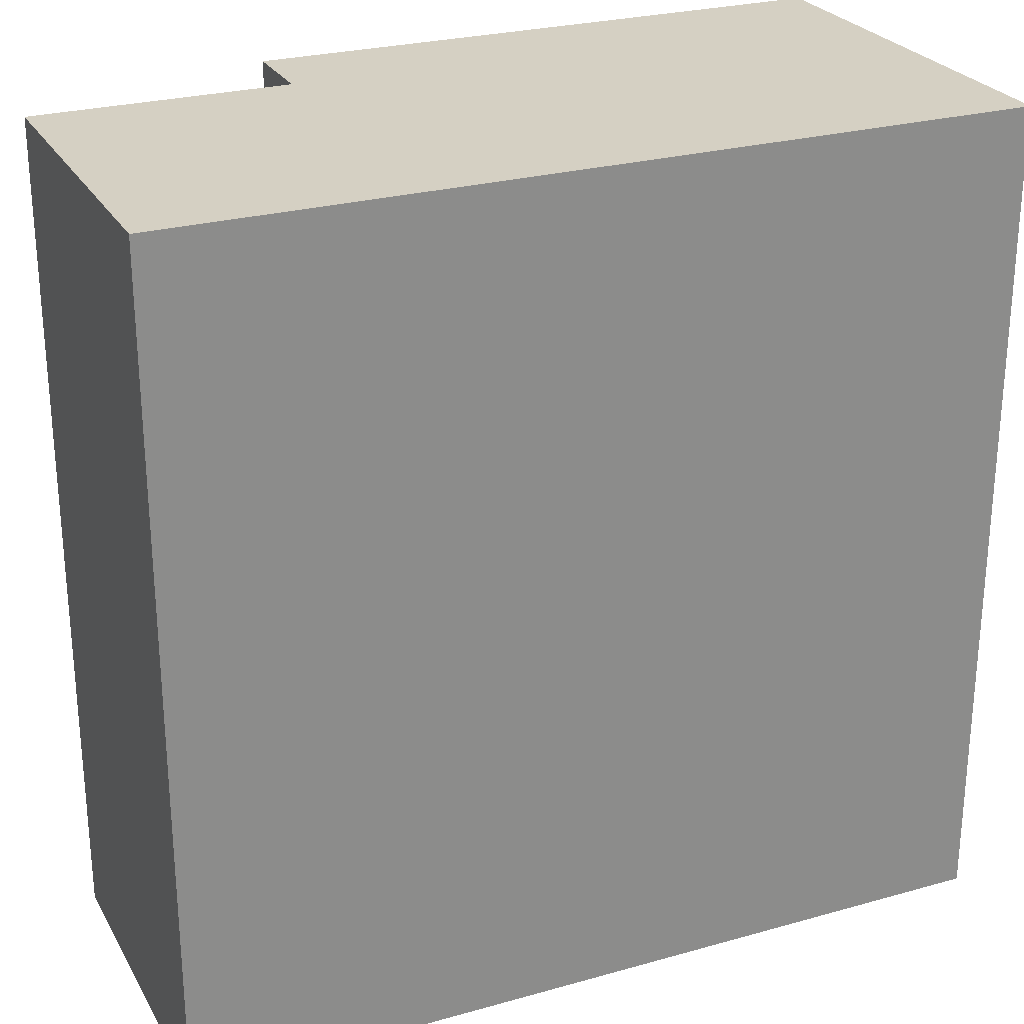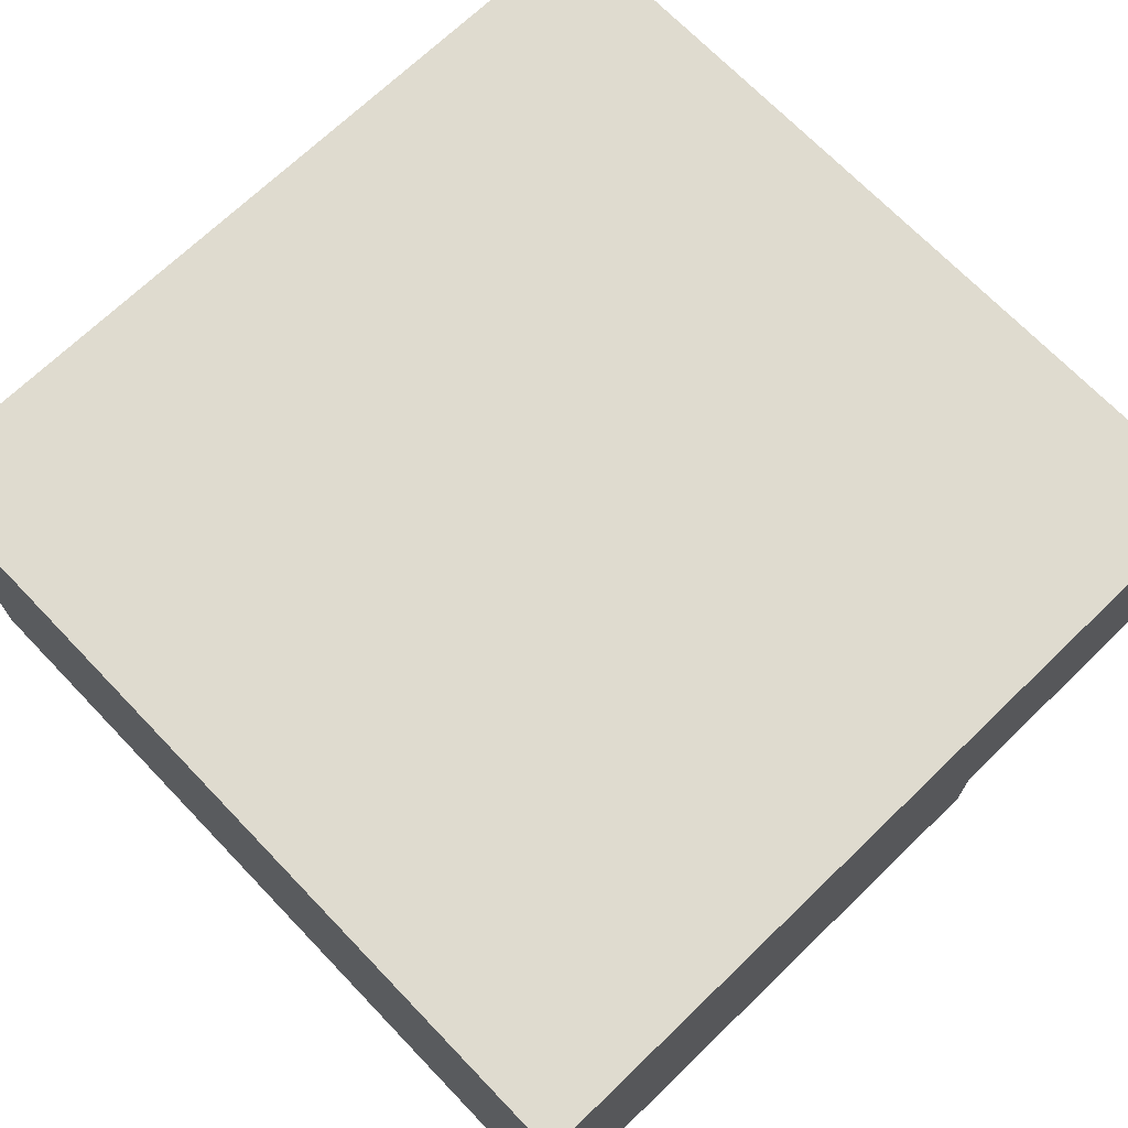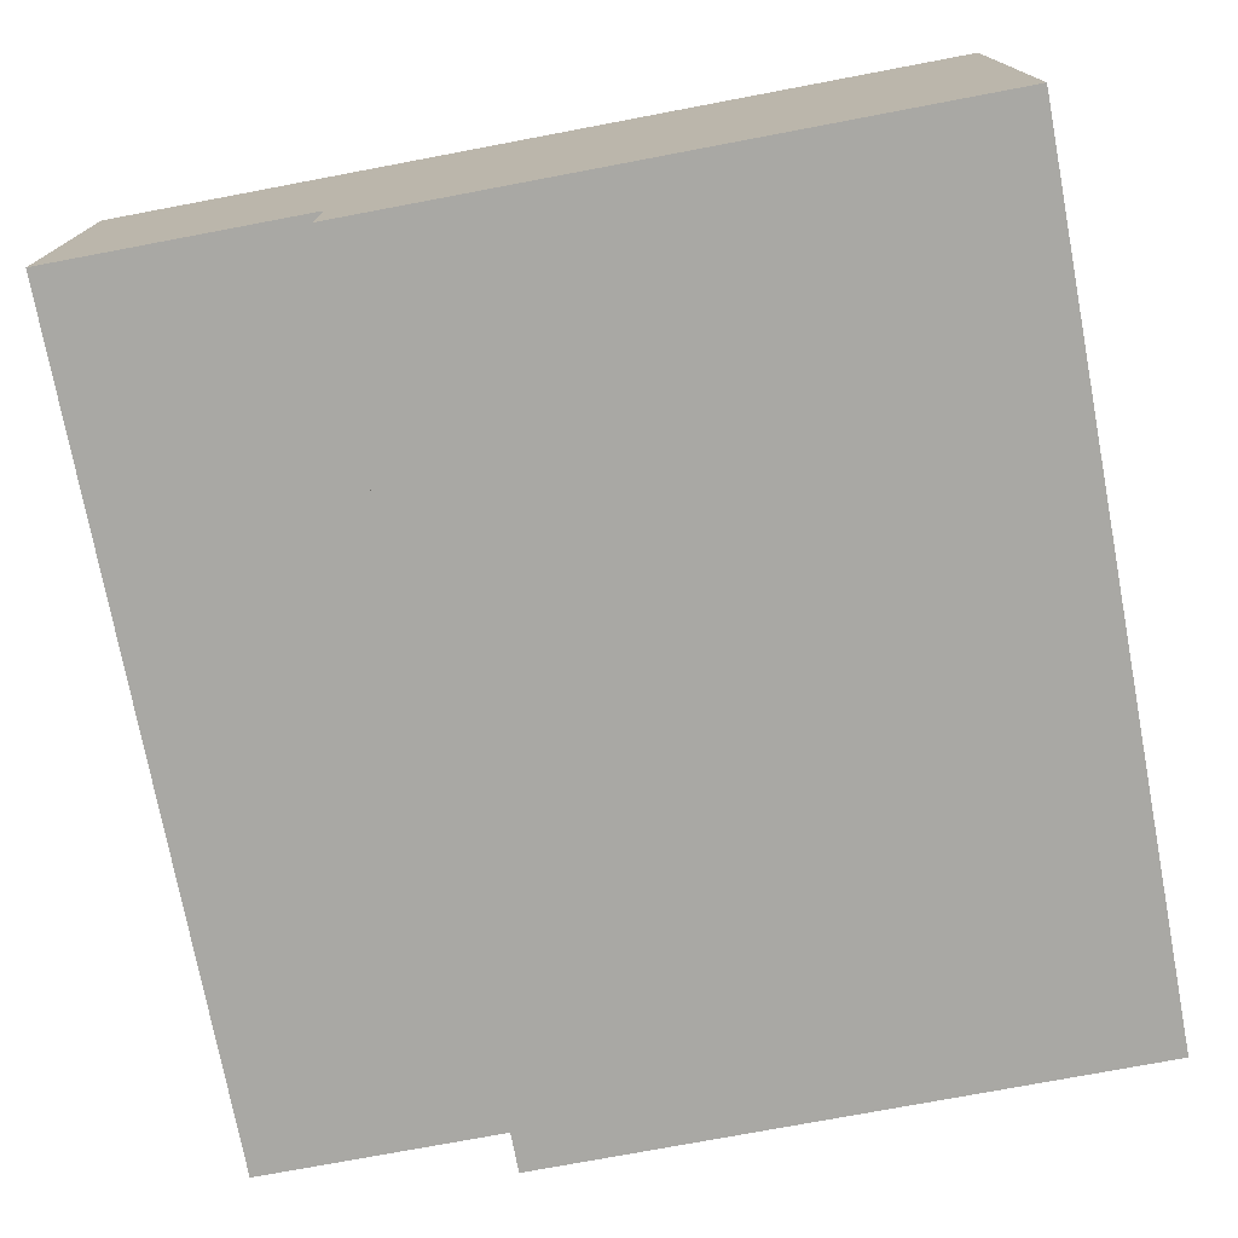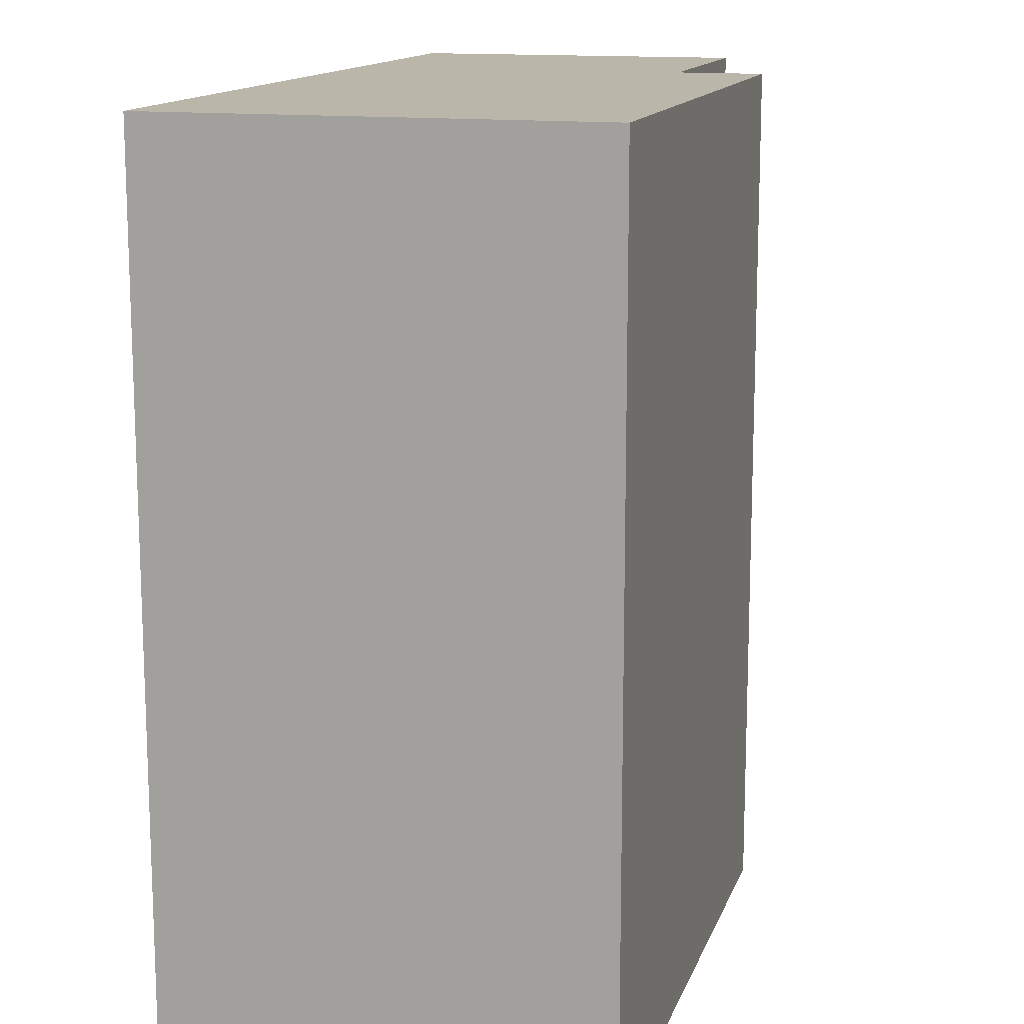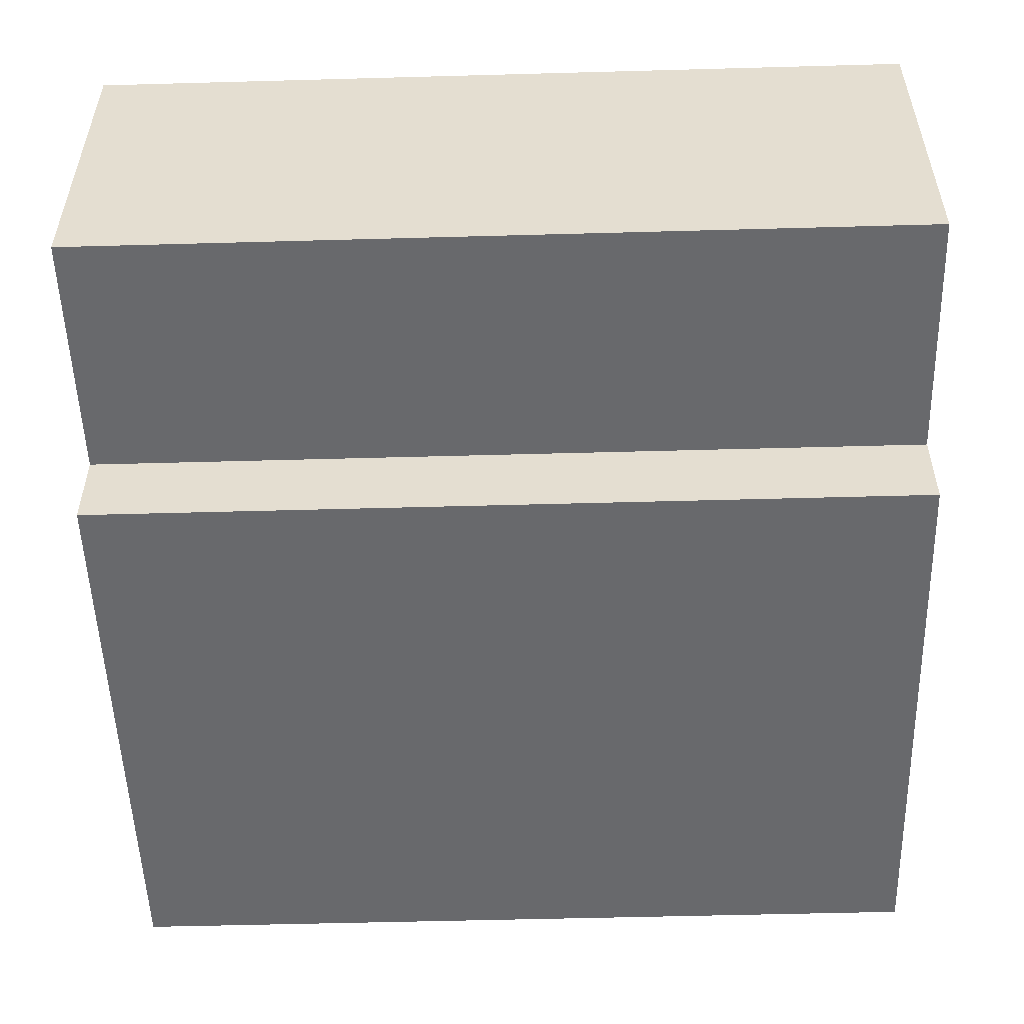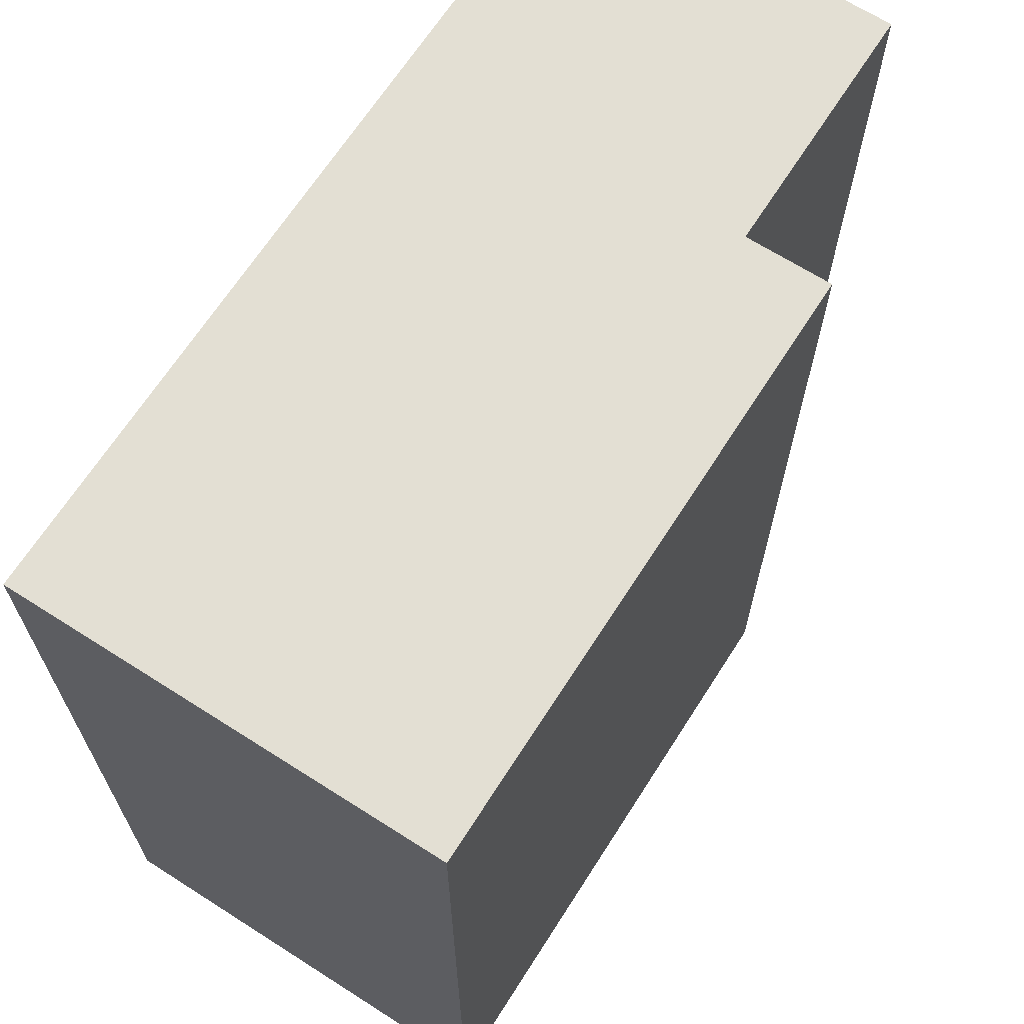
<metadata>
{"format":"obj","ext":"obj","renderer":"f3d","projection":"perspective","resolution":1024,"background":"white","views":[{"elev":26.2,"azim":156.1,"up":"+Z"},{"elev":70.3,"azim":-43.9,"up":"+Y"},{"elev":-75.0,"azim":-169.3,"up":"+Y"},{"elev":13.8,"azim":-74.5,"up":"+Z"},{"elev":-52.8,"azim":91.7,"up":"+Y"},{"elev":67.0,"azim":-57.4,"up":"+Z"}]}
</metadata>
<code>
o
v -0.5 1.9 0.7
v -0.5 1.9 -0.2
v -0.5 1.9 -0.3
v -0.5 2 -0.2
v -0.5 2 -0.3
v -0.5 2.4 0.7
v -0.5 2.4 -0.3
v 0.2 1.9 0.7
v 0.2 1.9 -0.3
v 0.2 2 0.7
v 0.2 2 -0.3
v 0.5 2 0.7
v 0.5 2 -0.3
v 0.5 2.4 0.7
v 0.5 2.4 -0.3
v -0.5 1.9 0.7
v -0.5 2.4 0.7
v 0.2 1.9 0.7
v 0.2 2 0.7
v 0.5 2 0.7
v 0.5 2.4 0.7
v -0.5 1.9 -0.3
v -0.5 2 -0.3
v -0.5 2.4 -0.3
v -0.2 1.9 -0.3
v -0.2 2 -0.3
v 0.2 1.9 -0.3
v 0.2 2 -0.3
v 0.5 2 -0.3
v 0.5 2.4 -0.3
v -0.5 1.9 0.7
v 0.2 1.9 0.7
v -0.5 1.9 -0.2
v -0.2 1.9 -0.2
v -0.5 1.9 -0.3
v -0.2 1.9 -0.3
v 0.2 1.9 -0.3
v 0.2 2 0.7
v 0.5 2 0.7
v 0.2 2 -0.3
v 0.5 2 -0.3
v -0.5 2.4 0.7
v 0.5 2.4 0.7
v -0.5 2.4 -0.3
v 0.5 2.4 -0.3
f 4 2 1
f 4 3 2
f 5 3 4
f 6 4 1
f 6 5 4
f 7 5 6
f 8 9 10
f 10 9 11
f 12 13 14
f 14 13 15
f 18 17 16
f 19 17 18
f 20 17 19
f 21 17 20
f 22 23 25
f 23 24 26
f 25 23 26
f 25 26 27
f 26 24 28
f 27 26 28
f 28 24 29
f 29 24 30
f 33 32 31
f 34 32 33
f 35 34 33
f 36 32 34
f 36 34 35
f 37 32 36
f 40 39 38
f 41 39 40
f 42 43 44
f 44 43 45

</code>
